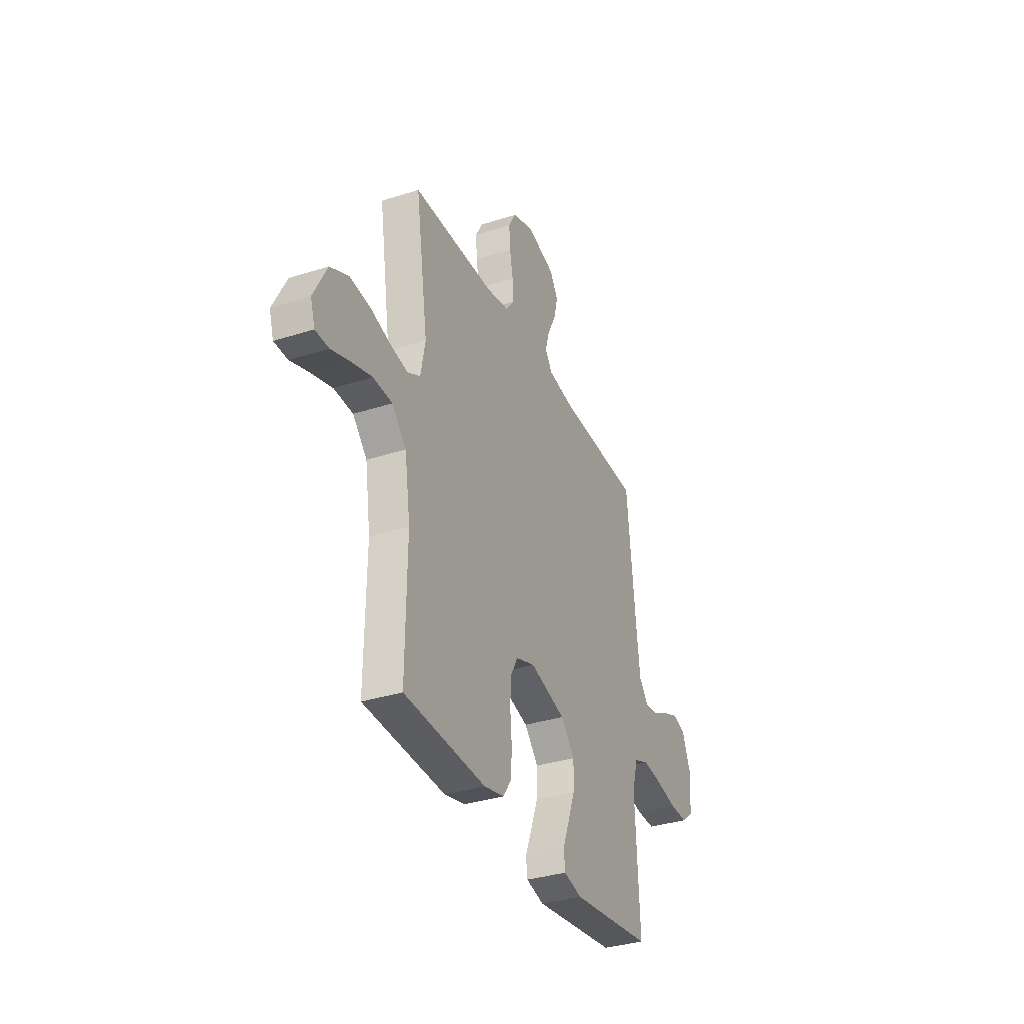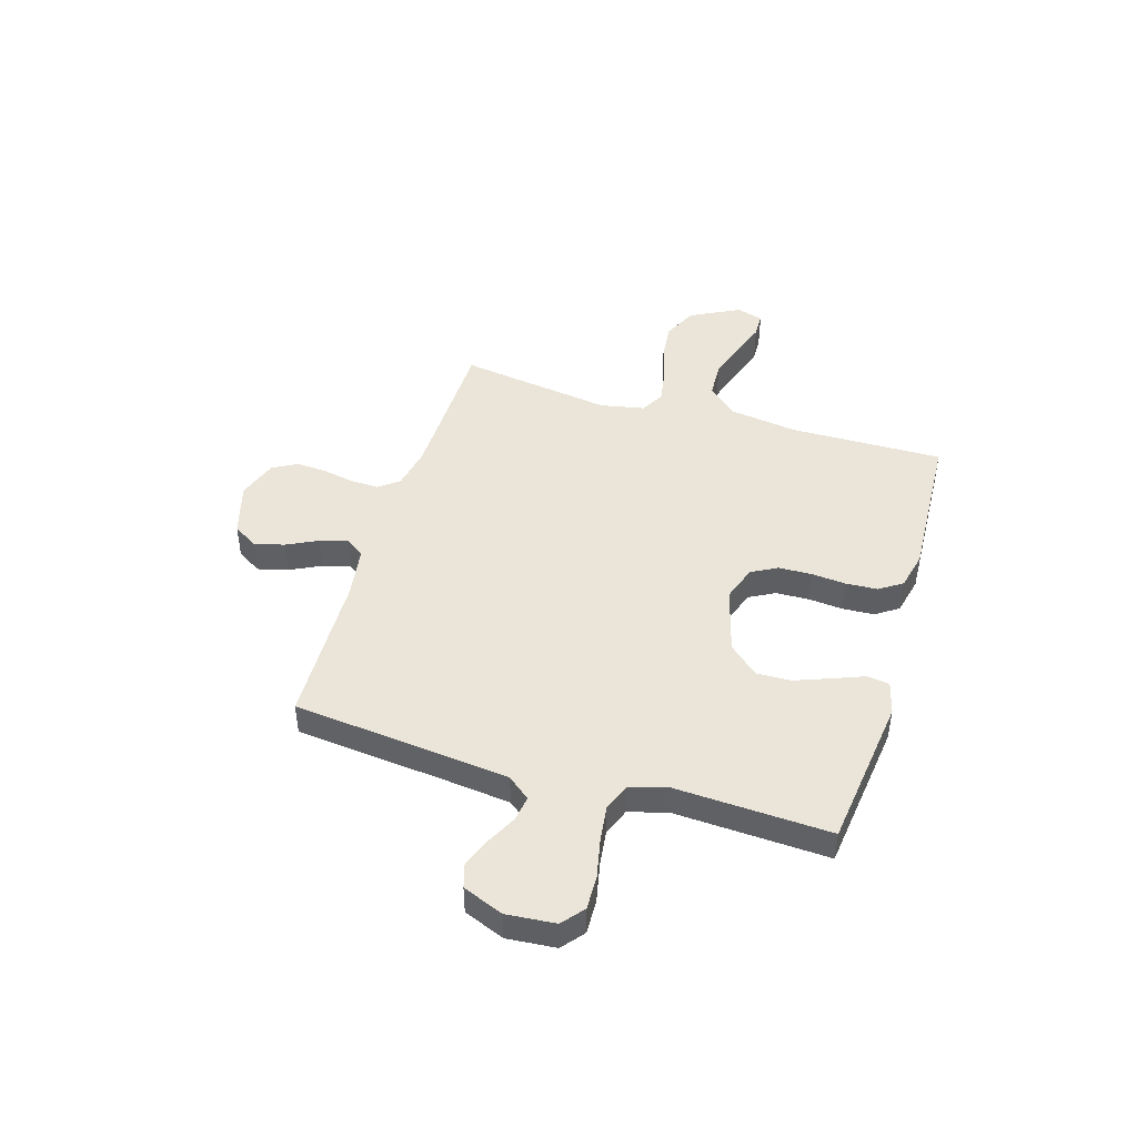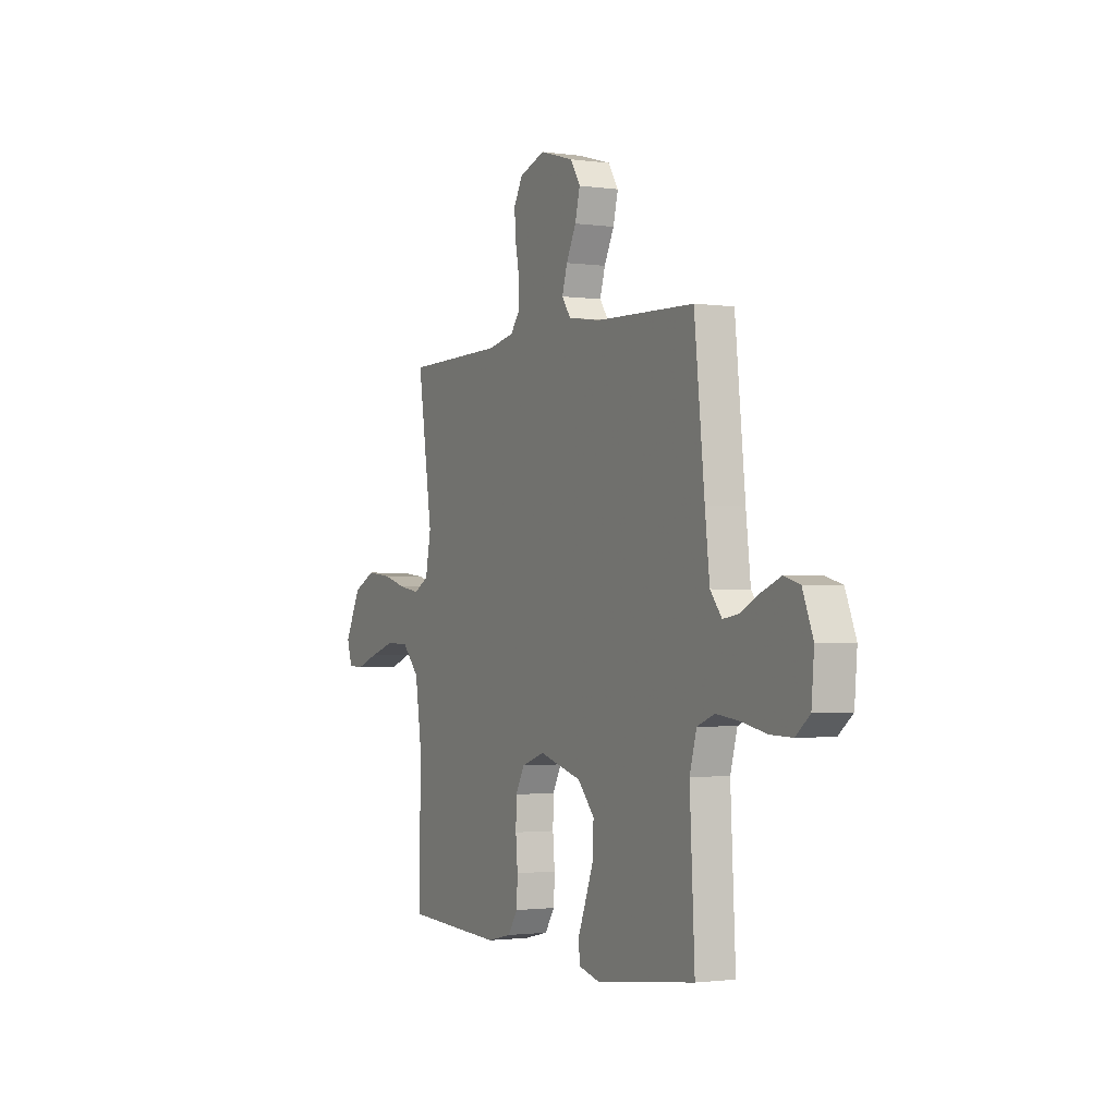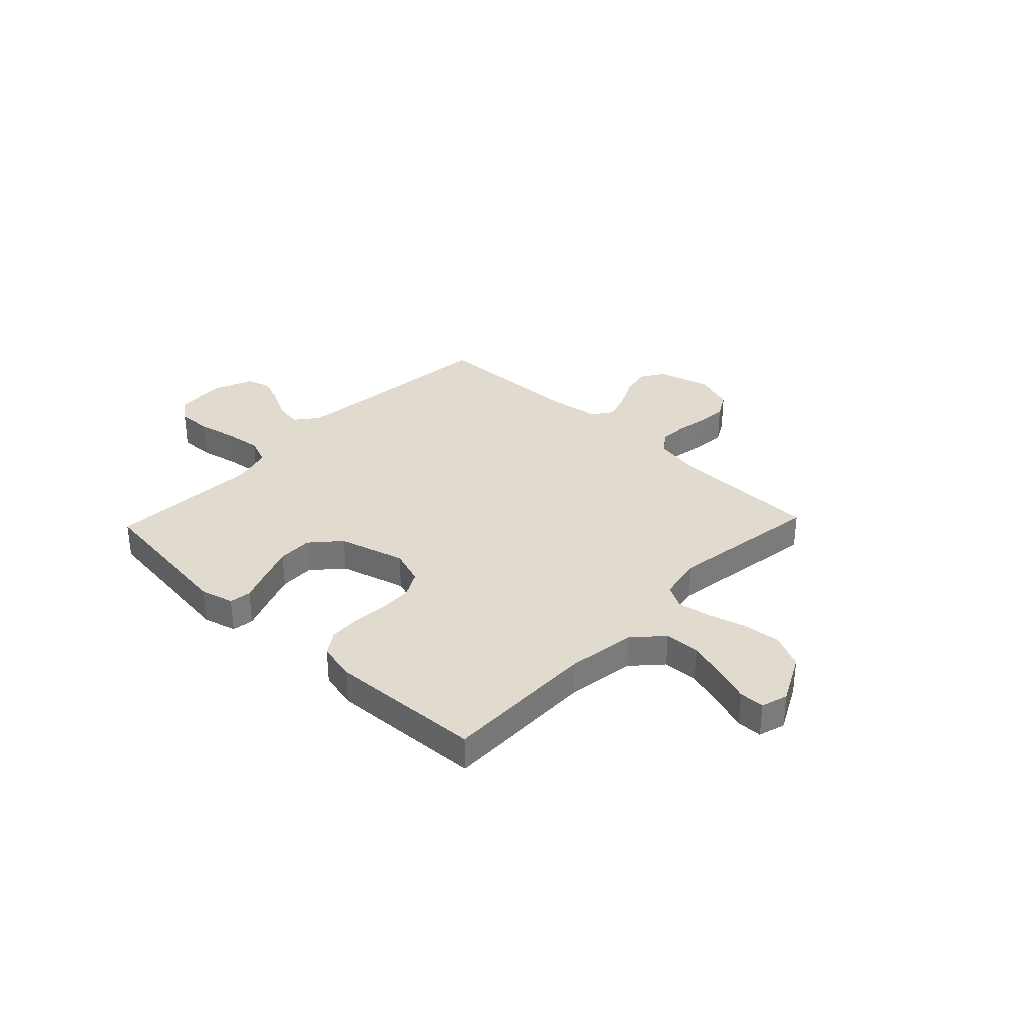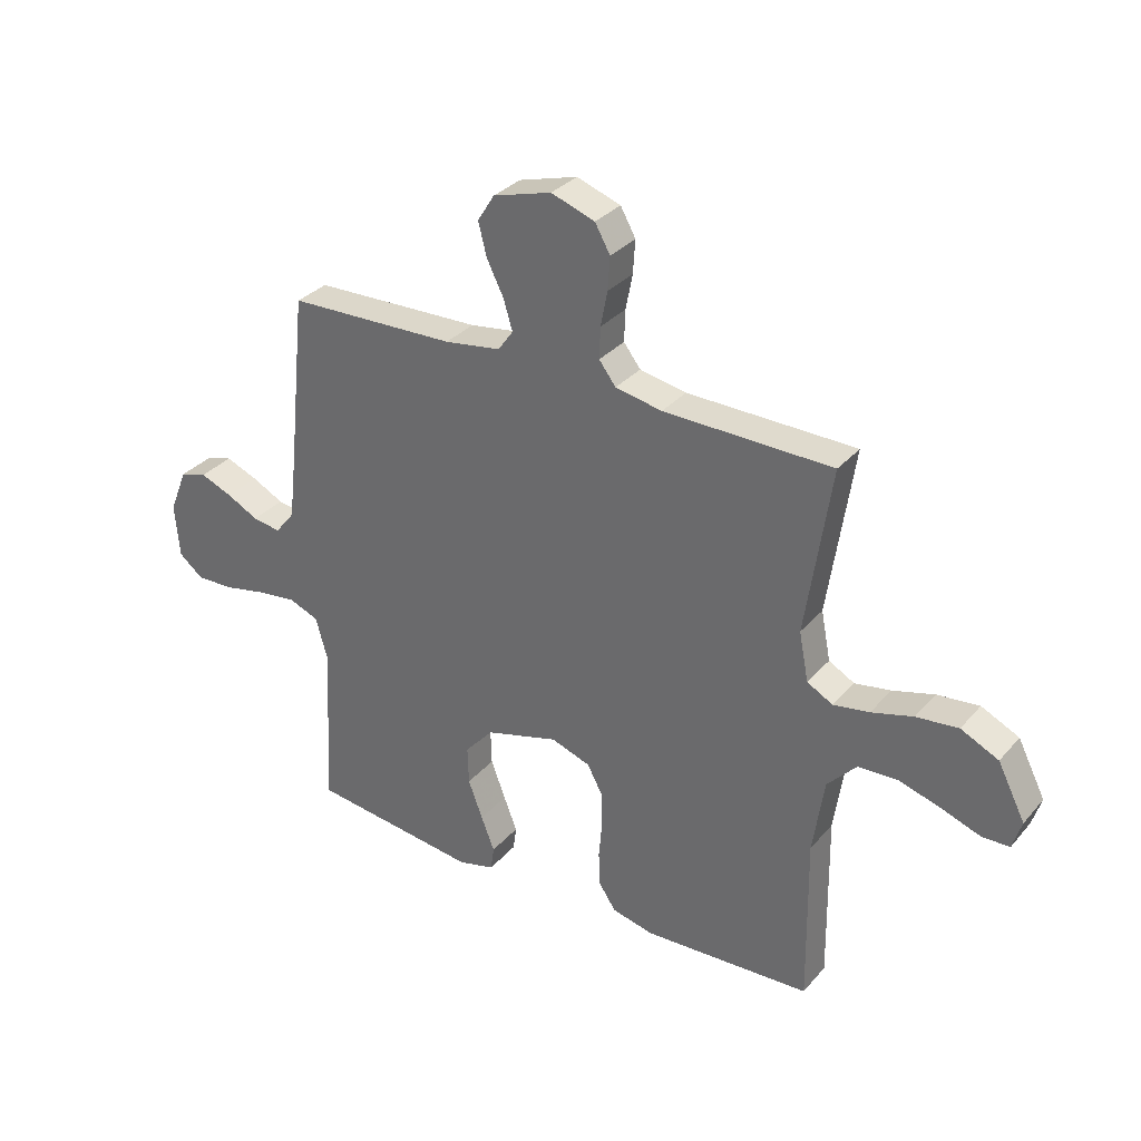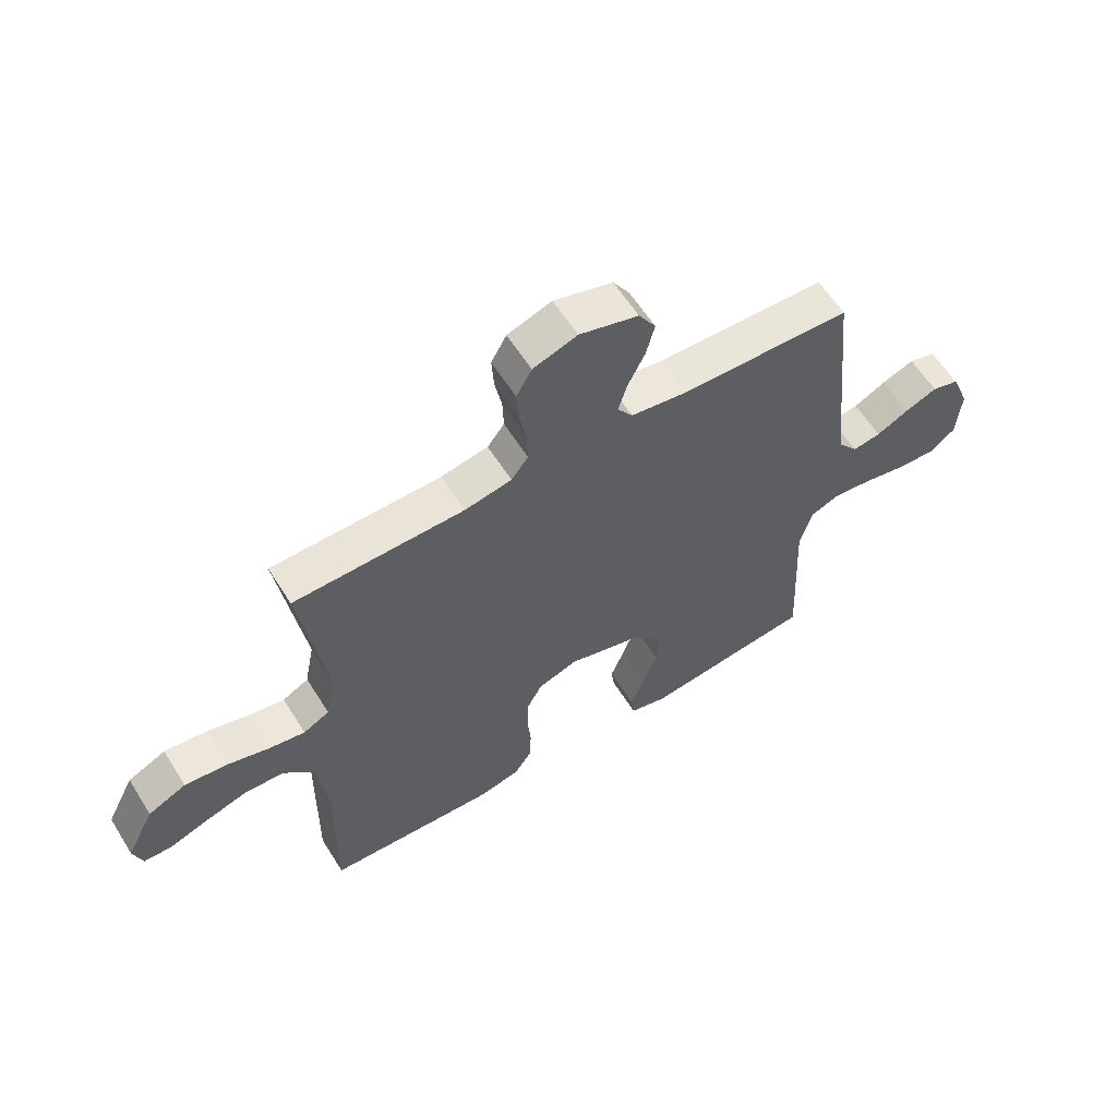
<metadata>
{"format":"obj","ext":"obj","renderer":"f3d","projection":"perspective","resolution":1024,"background":"white","views":[{"elev":-34.1,"azim":-66.5,"up":"+Z"},{"elev":45.4,"azim":106.8,"up":"+Y"},{"elev":-1.7,"azim":63.0,"up":"+Z"},{"elev":33.4,"azim":-136.4,"up":"+Y"},{"elev":32.1,"azim":-146.4,"up":"+Z"},{"elev":59.8,"azim":-31.9,"up":"+Z"}]}
</metadata>
<code>
v 0.5 0.07 0.5
v 0.531 0.07 0.2
v 0.545 0.07 0.077
v 0.58 0.07 0.033
v 0.63 0.07 0.041
v 0.687 0.07 0.07
v 0.744 0.07 0.093
v 0.792 0.07 0.079
v 0.824 0.07 0
v 0.816 0.07 -0.096
v 0.773 0.07 -0.131
v 0.706 0.07 -0.129
v 0.63 0.07 -0.113
v 0.559 0.07 -0.104
v 0.506 0.07 -0.125
v 0.485 0.07 -0.2
v 0.5 0.07 -0.5
v 0.2 0.07 -0.537
v 0.135 0.07 -0.52
v 0.129 0.07 -0.477
v 0.153 0.07 -0.416
v 0.179 0.07 -0.347
v 0.181 0.07 -0.279
v 0.13 0.07 -0.222
v 0 0.07 -0.185
v -0.07 0.07 -0.209
v -0.097 0.07 -0.259
v -0.099 0.07 -0.323
v -0.093 0.07 -0.391
v -0.096 0.07 -0.453
v -0.126 0.07 -0.498
v -0.2 0.07 -0.515
v -0.5 0.07 -0.5
v -0.496 0.07 -0.2
v -0.516 0.07 -0.065
v -0.568 0.07 -0.009
v -0.638 0.07 -0.006
v -0.714 0.07 -0.029
v -0.782 0.07 -0.053
v -0.831 0.07 -0.052
v -0.847 0.07 0
v -0.798 0.07 0.096
v -0.731 0.07 0.128
v -0.656 0.07 0.12
v -0.582 0.07 0.099
v -0.518 0.07 0.088
v -0.472 0.07 0.113
v -0.455 0.07 0.2
v -0.5 0.07 0.5
v -0.2 0.07 0.505
v -0.117 0.07 0.521
v -0.087 0.07 0.56
v -0.089 0.07 0.616
v -0.101 0.07 0.678
v -0.105 0.07 0.737
v -0.078 0.07 0.785
v 0 0.07 0.812
v 0.104 0.07 0.782
v 0.134 0.07 0.734
v 0.119 0.07 0.675
v 0.089 0.07 0.615
v 0.073 0.07 0.562
v 0.1 0.07 0.524
v 0.2 0.07 0.509
v 0.5 0 0.5
v 0.531 0 0.2
v 0.545 0 0.077
v 0.58 0 0.033
v 0.63 0 0.041
v 0.687 0 0.07
v 0.744 0 0.093
v 0.792 0 0.079
v 0.824 0 0
v 0.816 0 -0.096
v 0.773 0 -0.131
v 0.706 0 -0.129
v 0.63 0 -0.113
v 0.559 0 -0.104
v 0.506 0 -0.125
v 0.485 0 -0.2
v 0.5 0 -0.5
v 0.2 0 -0.537
v 0.135 0 -0.52
v 0.129 0 -0.477
v 0.153 0 -0.416
v 0.179 0 -0.347
v 0.181 0 -0.279
v 0.13 0 -0.222
v 0 0 -0.185
v -0.07 0 -0.209
v -0.097 0 -0.259
v -0.099 0 -0.323
v -0.093 0 -0.391
v -0.096 0 -0.453
v -0.126 0 -0.498
v -0.2 0 -0.515
v -0.5 0 -0.5
v -0.496 0 -0.2
v -0.516 0 -0.065
v -0.568 0 -0.009
v -0.638 0 -0.006
v -0.714 0 -0.029
v -0.782 0 -0.053
v -0.831 0 -0.052
v -0.847 0 0
v -0.798 0 0.096
v -0.731 0 0.128
v -0.656 0 0.12
v -0.582 0 0.099
v -0.518 0 0.088
v -0.472 0 0.113
v -0.455 0 0.2
v -0.5 0 0.5
v -0.2 0 0.505
v -0.117 0 0.521
v -0.087 0 0.56
v -0.089 0 0.616
v -0.101 0 0.678
v -0.105 0 0.737
v -0.078 0 0.785
v 0 0 0.812
v 0.104 0 0.782
v 0.134 0 0.734
v 0.119 0 0.675
v 0.089 0 0.615
v 0.073 0 0.562
v 0.1 0 0.524
v 0.2 0 0.509
f 58 59 60 61
f 58 61 62
f 57 58 62
f 56 57 62
f 53 54 55 56
f 52 53 56 62
f 51 52 62 63
f 48 49 50
f 47 48 50 51
f 42 43 44 45
f 42 45 46
f 41 42 46
f 38 39 40 41
f 37 38 41 46
f 36 37 46 47
f 31 32 33 34
f 31 34 35
f 28 29 30 31
f 27 28 31 35
f 26 27 35 36
f 18 19 20 21
f 16 17 18 21
f 15 16 21 22
f 10 11 12 13
f 10 13 14
f 9 10 14
f 8 9 14
f 5 6 7 8
f 5 8 14 15
f 64 1 2
f 64 2 3
f 63 64 3 4
f 51 63 4
f 47 51 4
f 25 26 36 47
f 24 25 47 4
f 23 24 4 5
f 5 15 22 23
f 125 124 123 122
f 126 125 122
f 126 122 121
f 126 121 120
f 120 119 118 117
f 126 120 117 116
f 127 126 116 115
f 114 113 112
f 115 114 112 111
f 109 108 107 106
f 110 109 106
f 110 106 105
f 105 104 103 102
f 110 105 102 101
f 111 110 101 100
f 98 97 96 95
f 99 98 95
f 95 94 93 92
f 99 95 92 91
f 100 99 91 90
f 85 84 83 82
f 85 82 81 80
f 86 85 80 79
f 77 76 75 74
f 78 77 74
f 78 74 73
f 78 73 72
f 72 71 70 69
f 79 78 72 69
f 66 65 128
f 67 66 128
f 68 67 128 127
f 68 127 115
f 68 115 111
f 111 100 90 89
f 68 111 89 88
f 69 68 88 87
f 87 86 79 69
f 1 65 66 2
f 2 66 67 3
f 3 67 68 4
f 4 68 69 5
f 5 69 70 6
f 6 70 71 7
f 7 71 72 8
f 8 72 73 9
f 9 73 74 10
f 10 74 75 11
f 11 75 76 12
f 12 76 77 13
f 13 77 78 14
f 14 78 79 15
f 15 79 80 16
f 16 80 81 17
f 17 81 82 18
f 18 82 83 19
f 19 83 84 20
f 20 84 85 21
f 21 85 86 22
f 22 86 87 23
f 23 87 88 24
f 24 88 89 25
f 25 89 90 26
f 26 90 91 27
f 27 91 92 28
f 28 92 93 29
f 29 93 94 30
f 30 94 95 31
f 31 95 96 32
f 32 96 97 33
f 33 97 98 34
f 34 98 99 35
f 35 99 100 36
f 36 100 101 37
f 37 101 102 38
f 38 102 103 39
f 39 103 104 40
f 40 104 105 41
f 41 105 106 42
f 42 106 107 43
f 43 107 108 44
f 44 108 109 45
f 45 109 110 46
f 46 110 111 47
f 47 111 112 48
f 48 112 113 49
f 49 113 114 50
f 50 114 115 51
f 51 115 116 52
f 52 116 117 53
f 53 117 118 54
f 54 118 119 55
f 55 119 120 56
f 56 120 121 57
f 57 121 122 58
f 58 122 123 59
f 59 123 124 60
f 60 124 125 61
f 61 125 126 62
f 62 126 127 63
f 63 127 128 64
f 64 128 65 1

</code>
